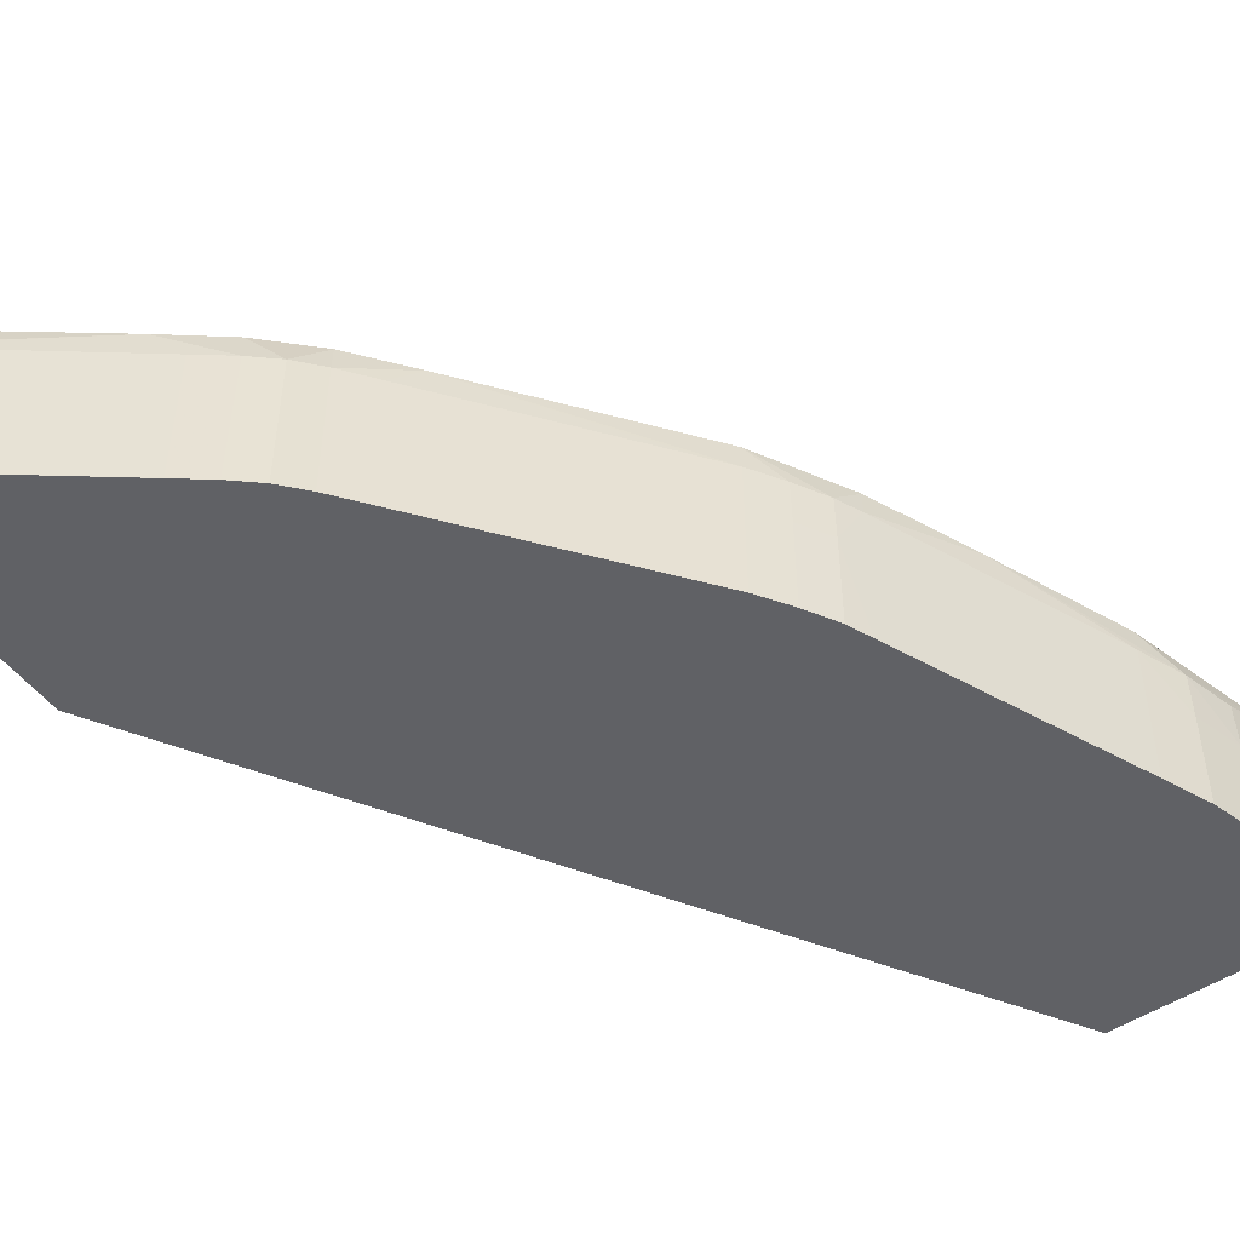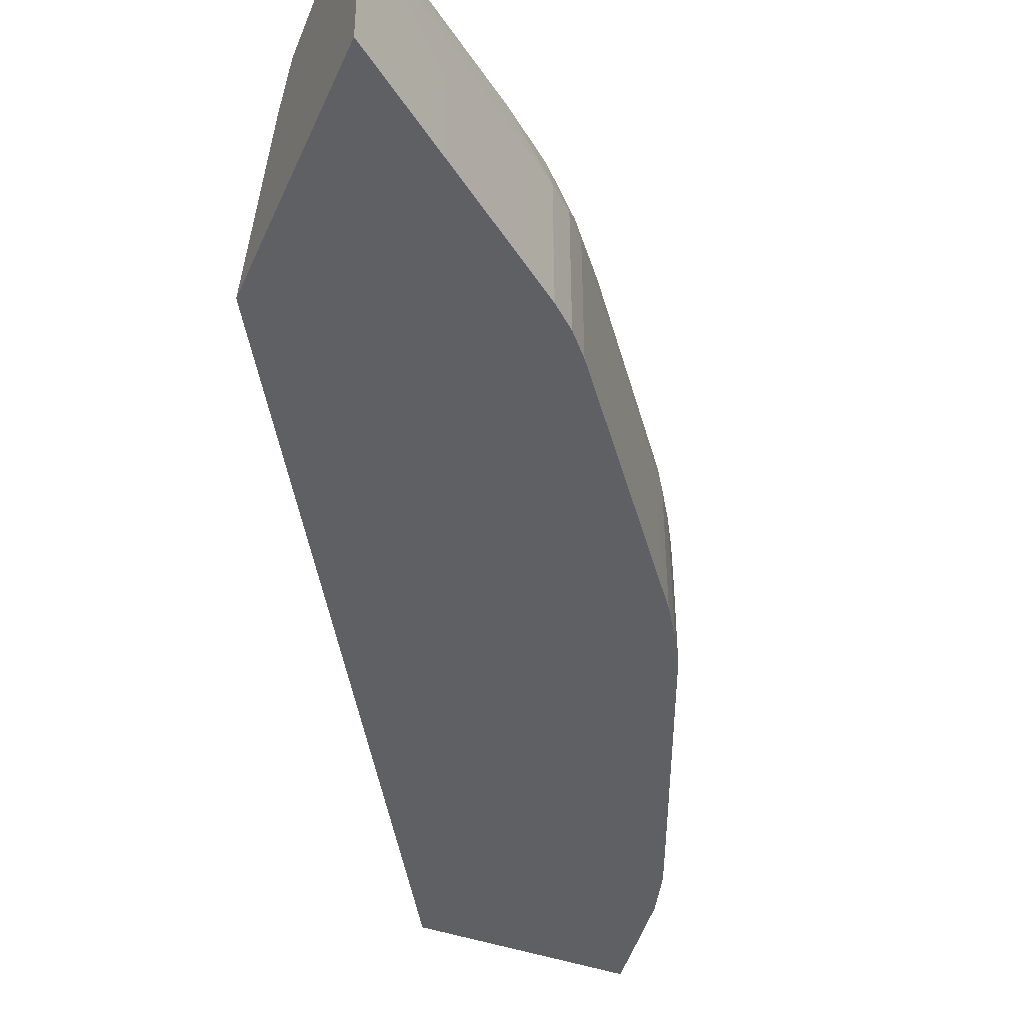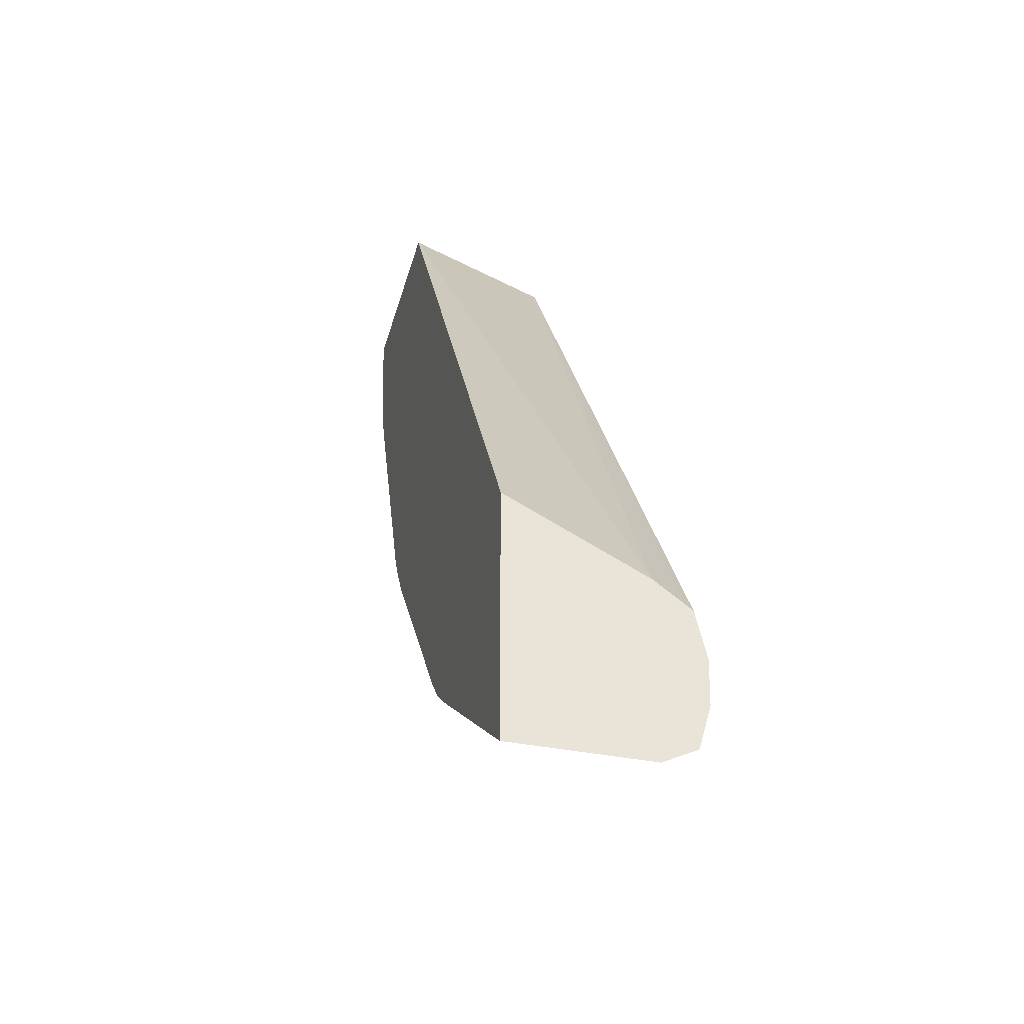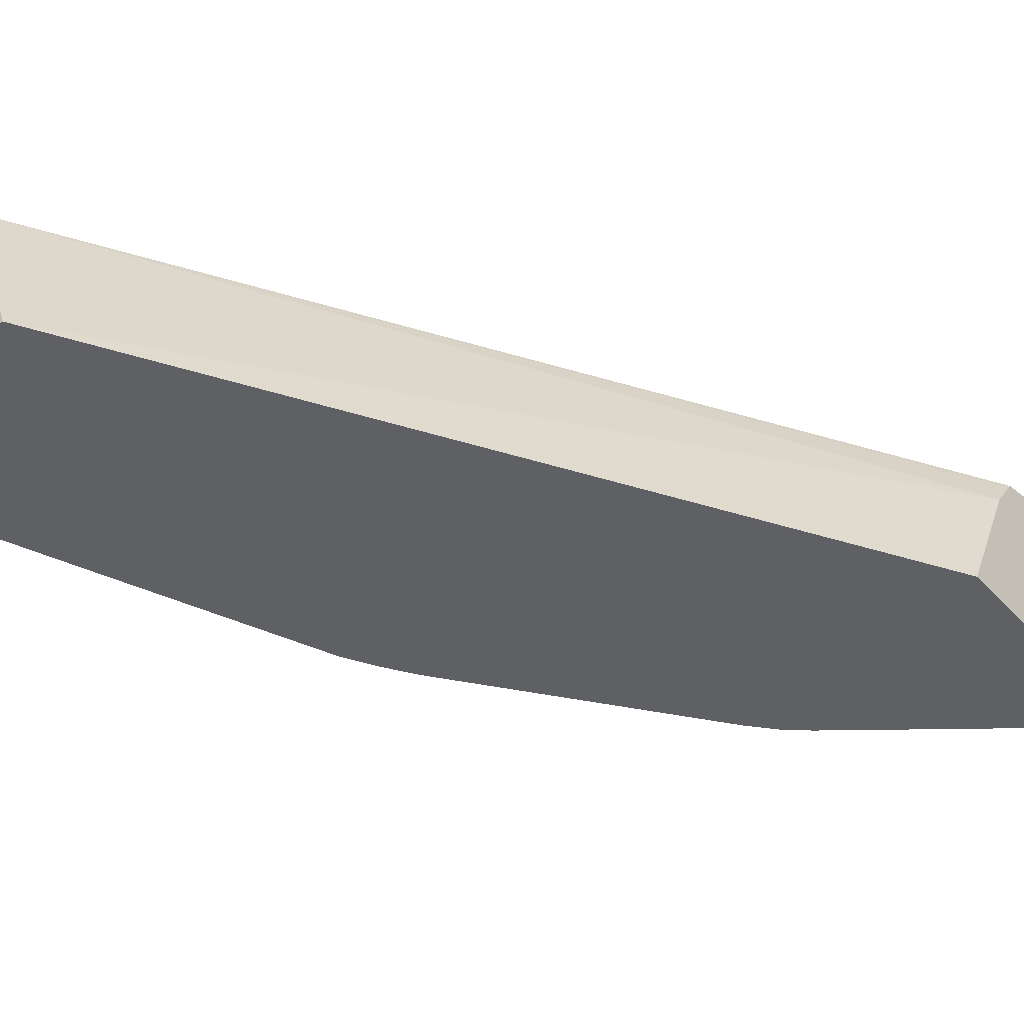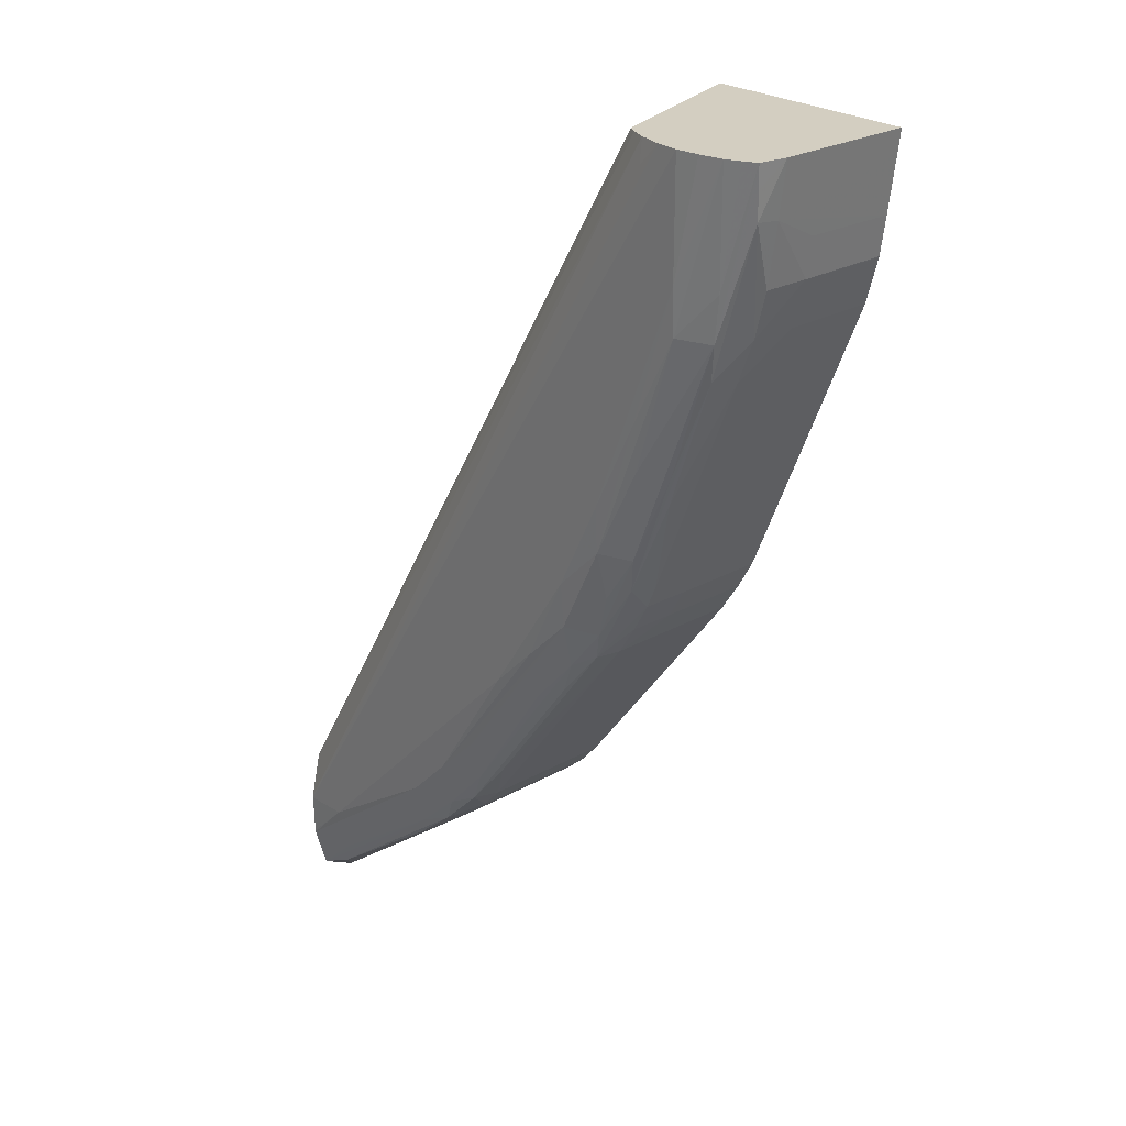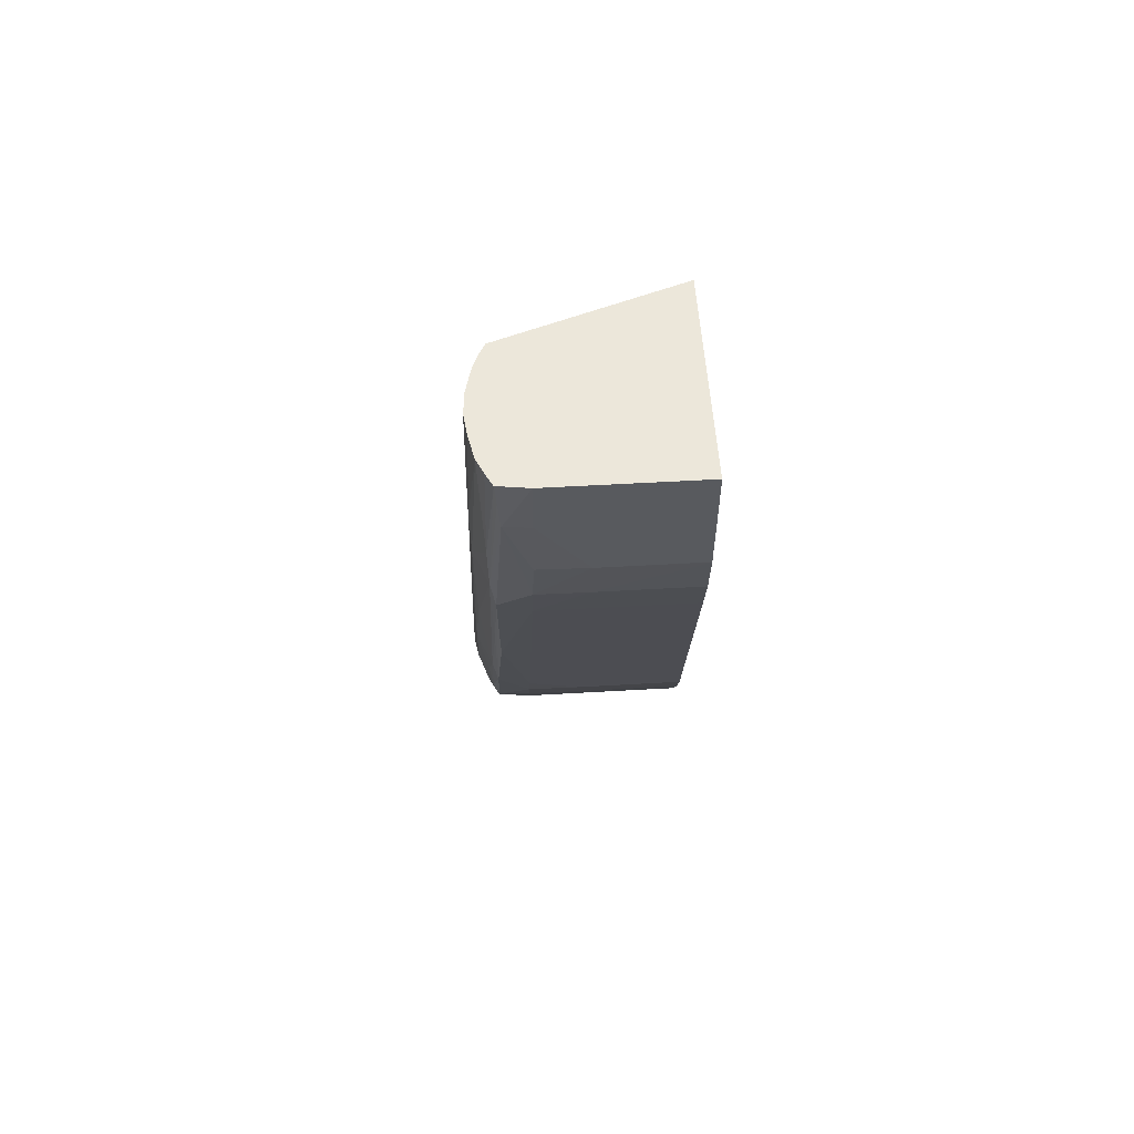
<metadata>
{"format":"obj","ext":"obj","renderer":"f3d","projection":"perspective","resolution":1024,"background":"white","views":[{"elev":-50.1,"azim":-144.2,"up":"+Y"},{"elev":-43.8,"azim":157.5,"up":"+Y"},{"elev":-36.8,"azim":75.2,"up":"+Z"},{"elev":-43.0,"azim":38.6,"up":"+Y"},{"elev":25.3,"azim":-132.2,"up":"+Z"},{"elev":50.8,"azim":-93.7,"up":"+Z"}]}
</metadata>
<code>
v -0.2343 0.6618 -0.2894
v -0.2343 0.6618 -0.3688
v -0.2343 0.7049 -0.3111
v -0.3645 0.6618 -0.07124
v -0.2373 0.6618 -0.3666
v -0.2343 0.7049 -0.3688
v -0.2343 0.7165 -0.3195
v -0.2386 0.7142 -0.3107
v -0.3832 0.7137 -0.07124
v -0.4297 0.6618 -0.07124
v -0.2373 0.7049 -0.3666
v -0.263 0.6618 -0.3469
v -0.2859 0.713 -0.3284
v -0.2451 0.7142 -0.3583
v -0.2343 0.7156 -0.3633
v -0.2343 0.7165 -0.3197
v -0.3911 0.7173 -0.07124
v -0.3862 0.7153 -0.07124
v -0.4297 0.7049 -0.07124
v -0.4275 0.7049 -0.0877
v -0.4287 0.6618 -0.07835
v -0.263 0.6907 -0.3469
v -0.2936 0.7049 -0.3234
v -0.2936 0.6618 -0.3234
v -0.3029 0.7049 -0.3162
v -0.3016 0.714 -0.3152
v -0.2345 0.7157 -0.3631
v -0.2912 0.7154 -0.3202
v -0.2343 0.7157 -0.3631
v -0.2343 0.7198 -0.3346
v -0.3916 0.7186 -0.07835
v -0.3987 0.7192 -0.07124
v -0.4284 0.7137 -0.07124
v -0.428 0.7131 -0.07835
v -0.4274 0.7123 -0.08695
v -0.4264 0.7049 -0.09481
v -0.4249 0.6907 -0.1068
v -0.4266 0.6907 -0.09481
v -0.4265 0.6618 -0.09516
v -0.3026 0.6618 -0.3164
v -0.3029 0.6618 -0.3162
v -0.3098 0.6618 -0.3101
v -0.31 0.7049 -0.31
v -0.3153 0.714 -0.3016
v -0.3063 0.7159 -0.3063
v -0.2496 0.7165 -0.3495
v -0.2777 0.7187 -0.3204
v -0.2343 0.7195 -0.3495
v -0.2343 0.7199 -0.3353
v -0.4059 0.7199 -0.07124
v -0.4245 0.7157 -0.07124
v -0.4186 0.7159 -0.1068
v -0.4168 0.7155 -0.1211
v -0.4147 0.714 -0.1323
v -0.4208 0.7049 -0.1211
v -0.4245 0.7049 -0.1068
v -0.4209 0.6907 -0.1211
v -0.4248 0.6618 -0.1072
v -0.4249 0.6618 -0.1068
v -0.31 0.6618 -0.31
v -0.3163 0.7049 -0.3029
v -0.3284 0.713 -0.2859
v -0.3714 0.7134 -0.2294
v -0.3583 0.7142 -0.2451
v -0.3202 0.7154 -0.2912
v -0.3204 0.7187 -0.2777
v -0.3062 0.7194 -0.2919
v -0.2919 0.7194 -0.3062
v -0.235 0.7195 -0.3489
v -0.2343 0.7195 -0.3489
v -0.2492 0.7199 -0.3346
v -0.4059 0.7199 -0.1068
v -0.4129 0.719 -0.07124
v -0.4201 0.7176 -0.07124
v -0.4059 0.7194 -0.1211
v -0.3916 0.7184 -0.1638
v -0.3879 0.7152 -0.1923
v -0.401 0.7145 -0.1638
v -0.3859 0.7137 -0.2027
v -0.3993 0.7128 -0.1722
v -0.4155 0.7049 -0.1343
v -0.4154 0.6618 -0.1345
v -0.4209 0.6618 -0.1211
v -0.3163 0.6618 -0.3029
v -0.3234 0.7049 -0.2936
v -0.3666 0.7049 -0.2373
v -0.372 0.7049 -0.2302
v -0.3781 0.7049 -0.2207
v -0.3834 0.7049 -0.2114
v -0.3741 0.715 -0.2207
v -0.3631 0.7157 -0.2345
v -0.3495 0.7165 -0.2496
v -0.3631 0.7189 -0.2207
v -0.3489 0.7195 -0.235
v -0.3346 0.7199 -0.2492
v -0.3204 0.7199 -0.2634
v -0.2777 0.7199 -0.3062
v -0.3774 0.7199 -0.178
v -0.3916 0.7198 -0.1495
v -0.3774 0.7191 -0.1923
v -0.3783 0.7162 -0.207
v -0.3865 0.7049 -0.2043
v -0.4033 0.7049 -0.1638
v -0.4126 0.6907 -0.1415
v -0.4126 0.6618 -0.1415
v -0.3234 0.6618 -0.2936
v -0.3664 0.6618 -0.2376
v -0.3782 0.6907 -0.2207
v -0.3719 0.6618 -0.2304
v -0.372 0.6618 -0.2302
v -0.3836 0.6907 -0.2114
v -0.3631 0.7199 -0.2065
v -0.3966 0.6907 -0.18
v -0.4032 0.6618 -0.164
v -0.3782 0.6618 -0.2207
v -0.3864 0.6618 -0.2045
v -0.3836 0.6618 -0.2114
v -0.3966 0.6618 -0.18
f 1 2 6
f 1 6 15
f 1 15 29
f 1 29 48
f 1 48 70
f 1 70 49
f 1 49 30
f 1 30 16
f 1 16 7
f 1 7 3
f 1 3 4
f 1 4 10
f 1 10 21
f 1 21 39
f 1 39 59
f 1 59 58
f 1 58 83
f 1 83 82
f 1 82 105
f 1 105 114
f 1 114 118
f 1 118 116
f 1 116 117
f 1 117 115
f 1 115 110
f 1 110 109
f 1 109 107
f 1 107 106
f 1 106 84
f 1 84 60
f 1 60 42
f 1 42 41
f 1 41 40
f 1 40 24
f 1 24 12
f 1 12 5
f 1 5 2
f 2 5 11
f 2 11 6
f 3 7 8
f 3 8 9
f 3 9 4
f 4 9 18
f 4 18 17
f 4 17 32
f 4 32 50
f 4 50 73
f 4 73 74
f 4 74 51
f 4 51 33
f 4 33 19
f 4 19 10
f 5 12 22
f 5 22 11
f 6 11 13
f 6 13 14
f 6 14 15
f 7 16 17
f 7 17 18
f 7 18 9
f 7 9 8
f 10 19 20
f 10 20 21
f 11 22 23
f 11 23 13
f 12 24 23
f 12 23 22
f 13 23 25
f 13 25 26
f 13 26 14
f 14 27 15
f 14 26 28
f 14 28 27
f 15 27 29
f 16 30 17
f 17 31 32
f 17 30 31
f 19 33 34
f 19 34 35
f 19 35 20
f 20 35 36
f 20 36 37
f 20 37 38
f 20 38 39
f 20 39 21
f 23 24 40
f 23 40 25
f 25 40 41
f 25 41 42
f 25 42 43
f 25 43 26
f 26 43 44
f 26 44 45
f 26 45 28
f 27 46 29
f 27 28 46
f 28 45 47
f 28 47 46
f 29 46 48
f 30 49 32
f 30 32 31
f 32 49 50
f 33 51 52
f 33 52 53
f 33 53 34
f 34 53 35
f 35 53 54
f 35 54 55
f 35 55 56
f 35 56 36
f 36 56 37
f 37 56 55
f 37 55 57
f 37 57 58
f 37 58 59
f 37 59 39
f 37 39 38
f 42 60 43
f 43 60 84
f 43 84 61
f 43 61 44
f 44 61 62
f 44 62 63
f 44 63 64
f 44 64 65
f 44 65 45
f 45 65 66
f 45 66 67
f 45 67 68
f 45 68 47
f 46 47 48
f 47 68 48
f 48 68 69
f 48 69 70
f 49 70 71
f 49 71 97
f 49 97 96
f 49 96 95
f 49 95 112
f 49 112 98
f 49 98 72
f 49 72 50
f 50 72 73
f 51 74 52
f 52 75 53
f 52 74 75
f 53 75 76
f 53 76 77
f 53 77 78
f 53 78 54
f 54 78 79
f 54 79 80
f 54 80 55
f 55 80 81
f 55 81 57
f 57 81 82
f 57 82 83
f 57 83 58
f 61 84 106
f 61 106 85
f 61 85 62
f 62 85 86
f 62 86 87
f 62 87 63
f 63 88 89
f 63 89 79
f 63 79 90
f 63 90 91
f 63 91 64
f 63 87 88
f 64 91 65
f 65 91 92
f 65 92 66
f 66 92 93
f 66 93 67
f 67 93 94
f 67 94 95
f 67 95 96
f 67 96 97
f 67 97 68
f 68 97 71
f 68 71 69
f 69 71 70
f 72 75 74
f 72 74 73
f 72 98 99
f 72 99 75
f 75 99 100
f 75 100 76
f 76 100 77
f 77 100 101
f 77 101 90
f 77 90 79
f 77 79 78
f 79 89 102
f 79 102 80
f 80 102 103
f 80 103 81
f 81 104 82
f 81 103 104
f 82 104 105
f 85 106 107
f 85 107 86
f 86 107 87
f 87 108 88
f 87 107 109
f 87 109 110
f 87 110 115
f 87 115 108
f 88 108 111
f 88 111 89
f 89 111 102
f 90 101 93
f 90 93 91
f 91 93 92
f 93 101 100
f 93 100 112
f 93 112 94
f 94 112 95
f 98 112 100
f 98 100 99
f 102 111 113
f 102 113 103
f 103 113 104
f 104 113 114
f 104 114 105
f 108 115 117
f 108 117 111
f 111 116 113
f 111 117 116
f 113 116 118
f 113 118 114

</code>
